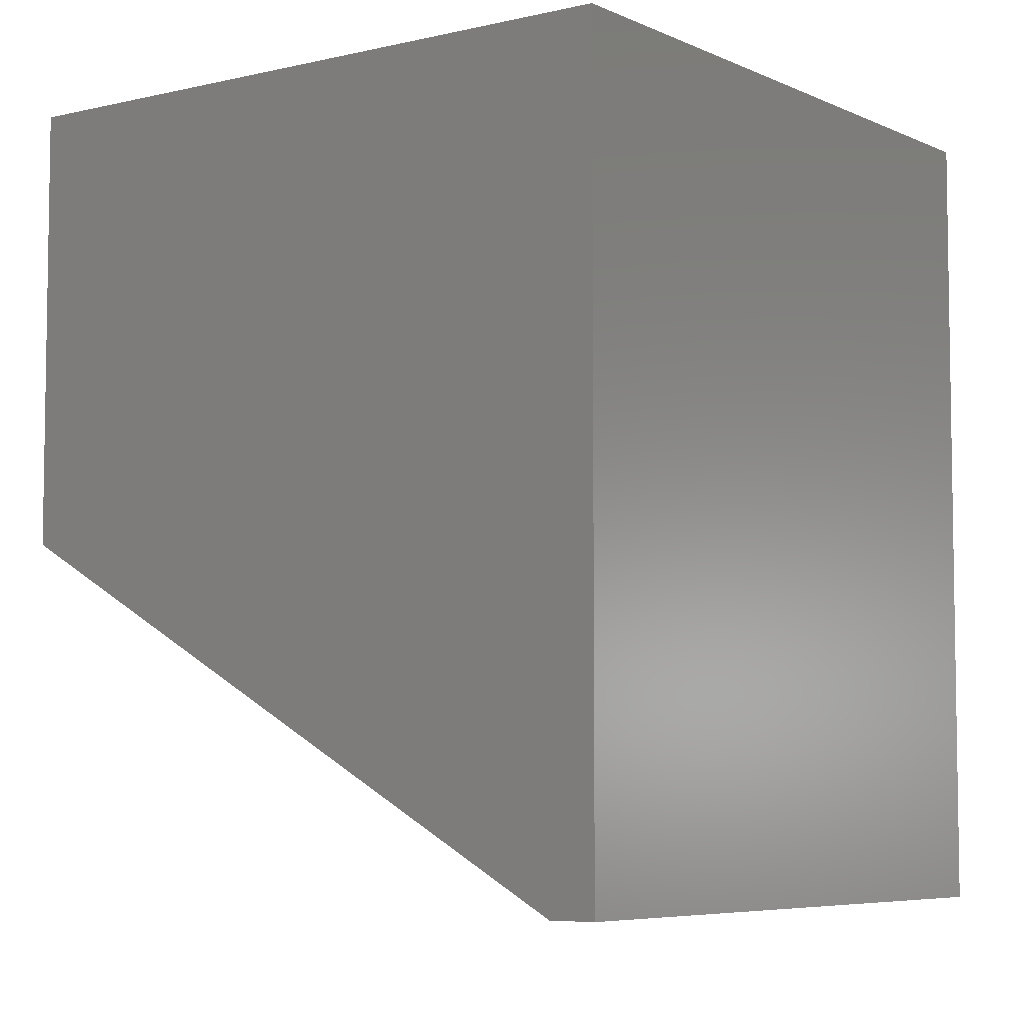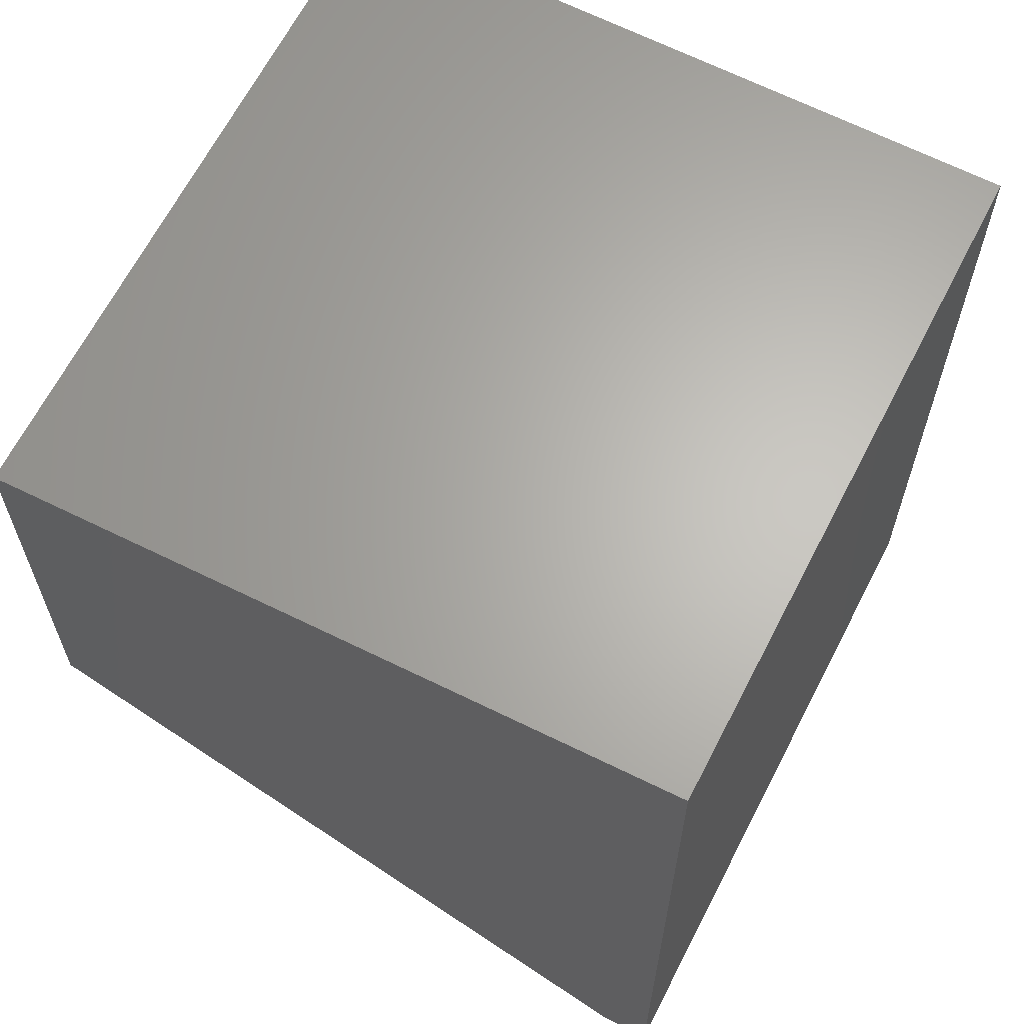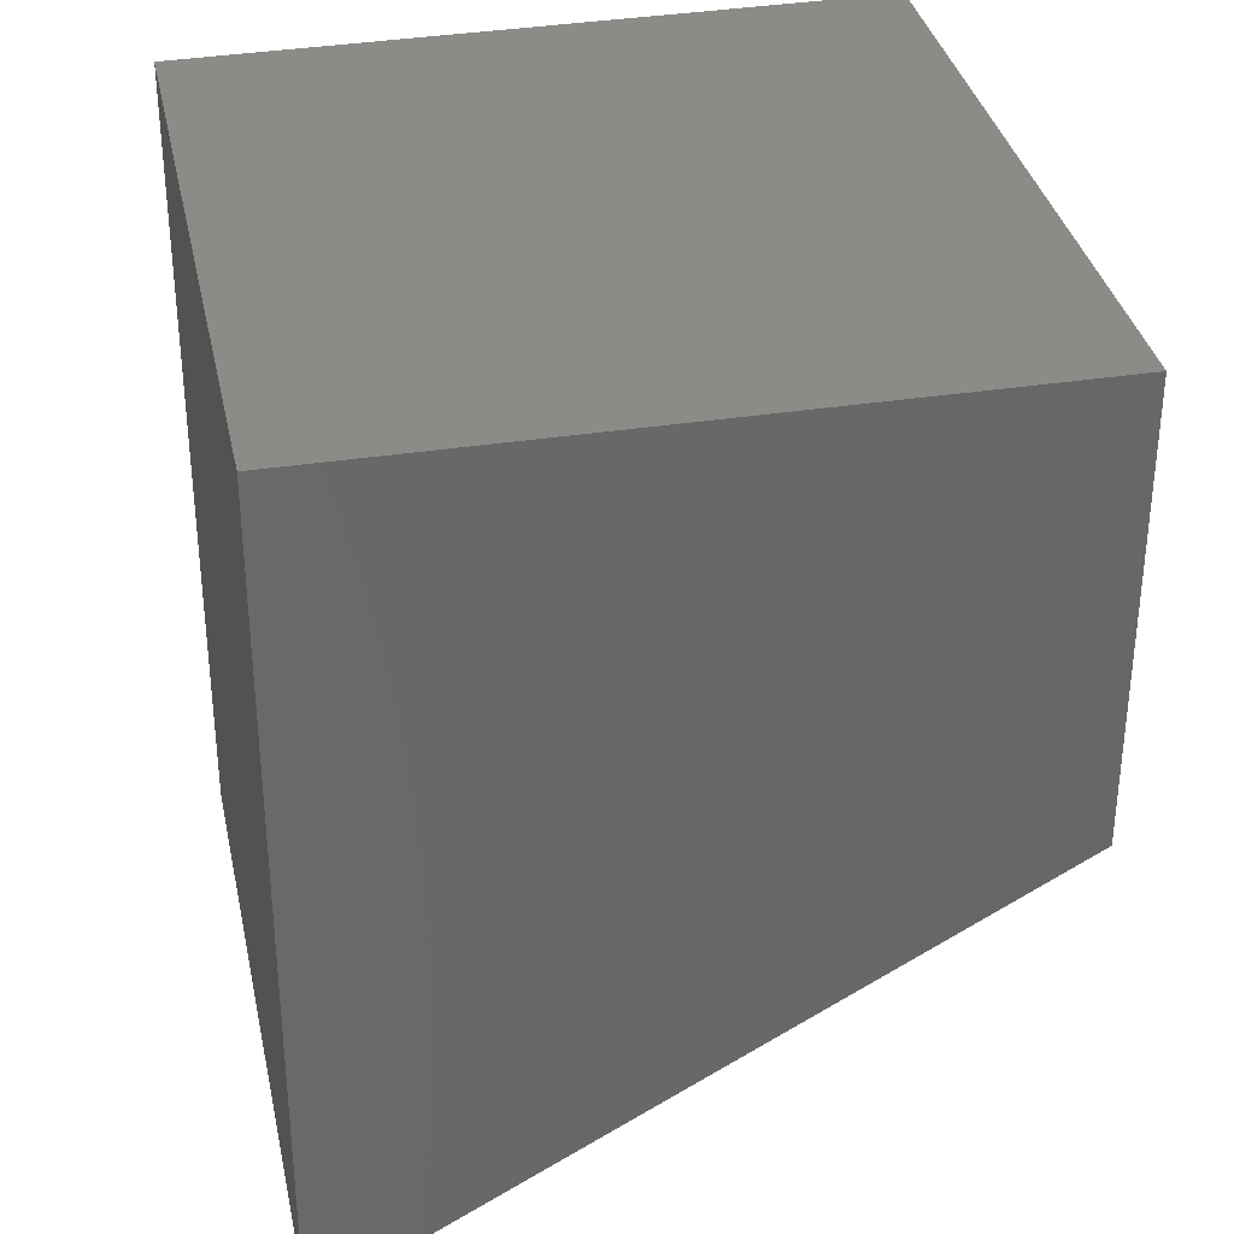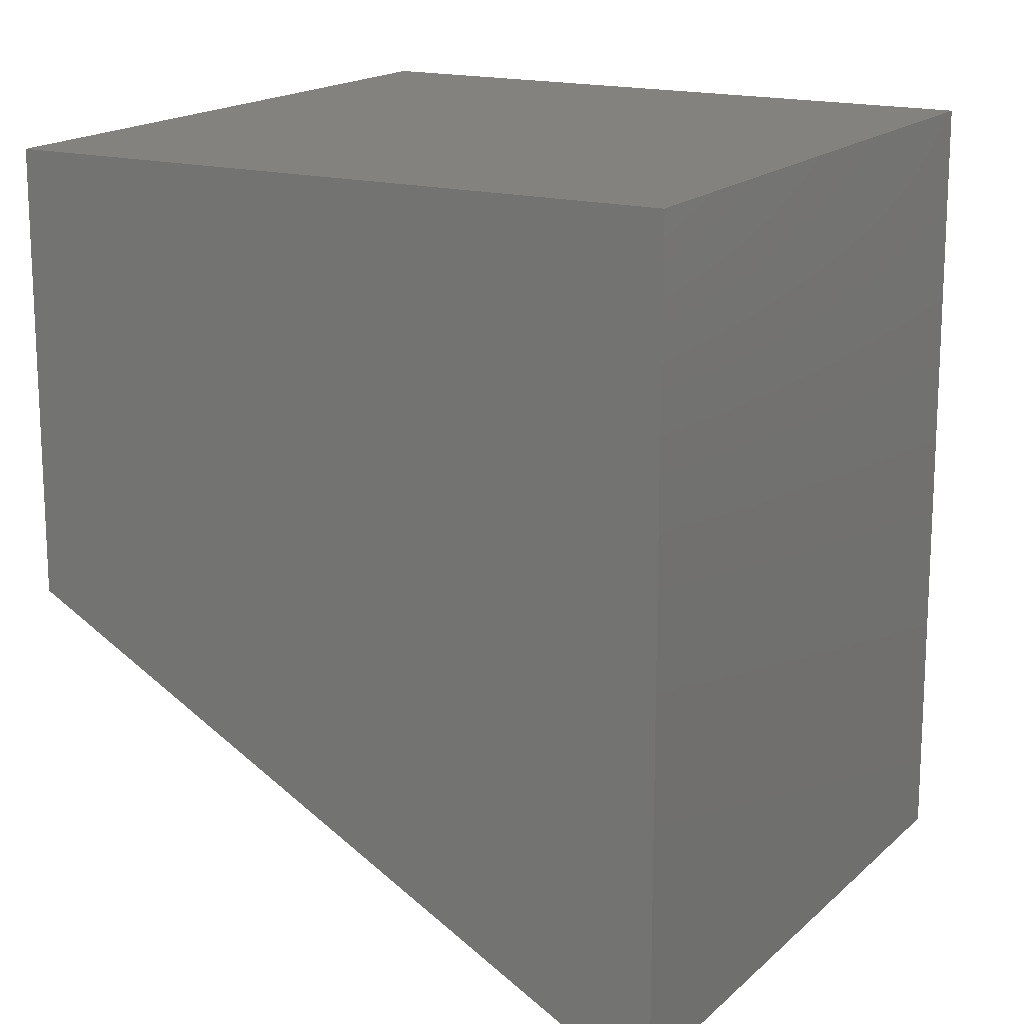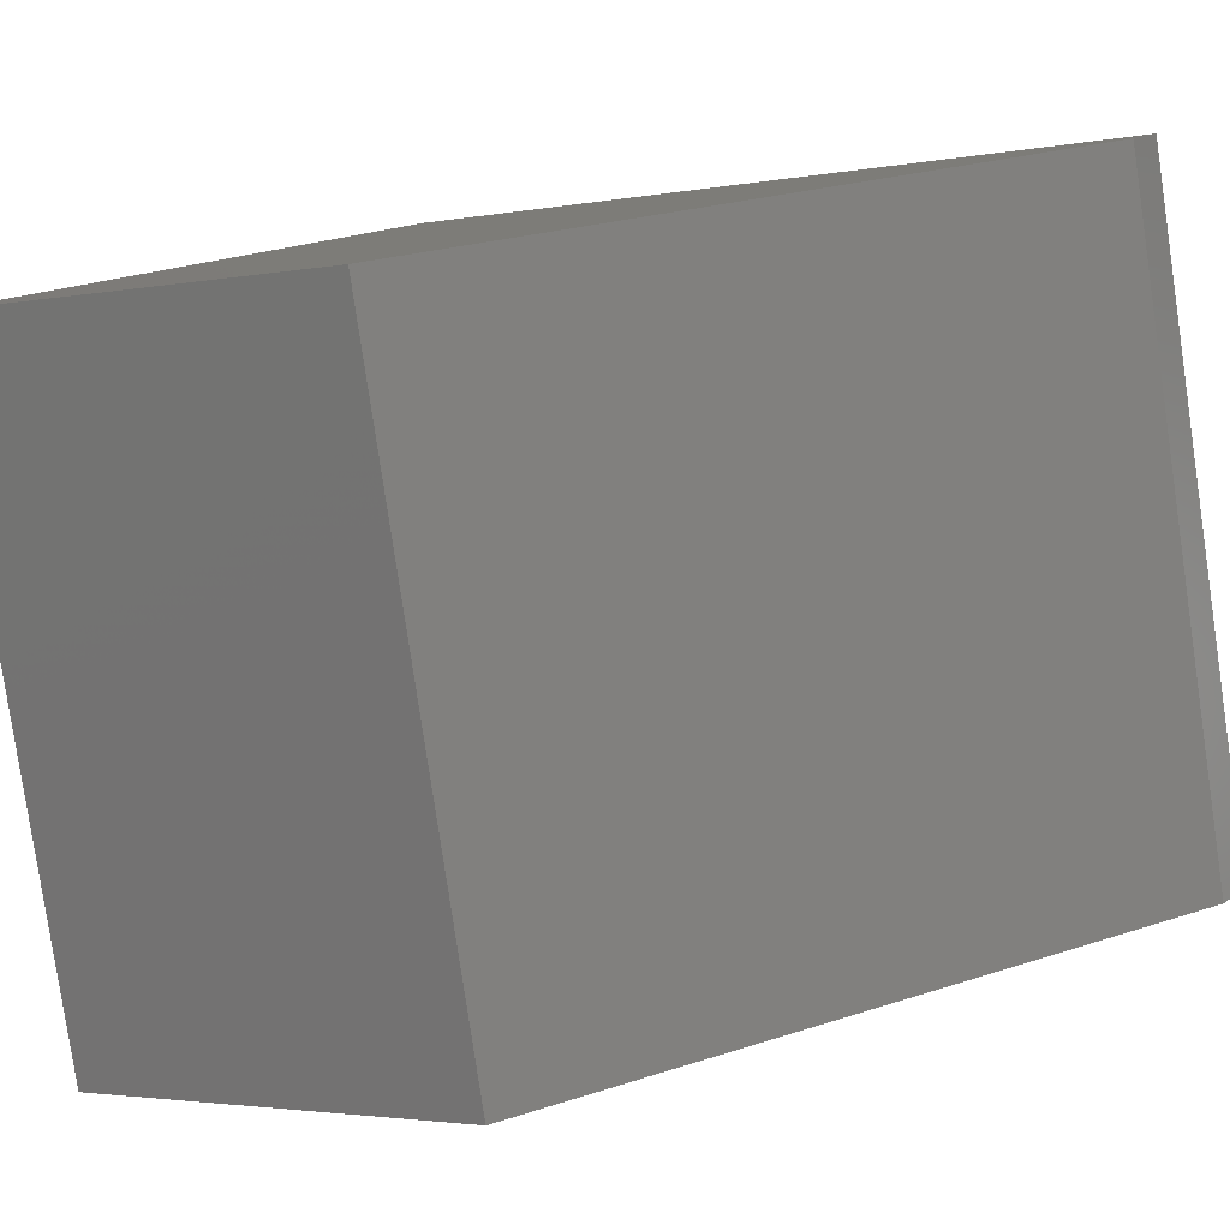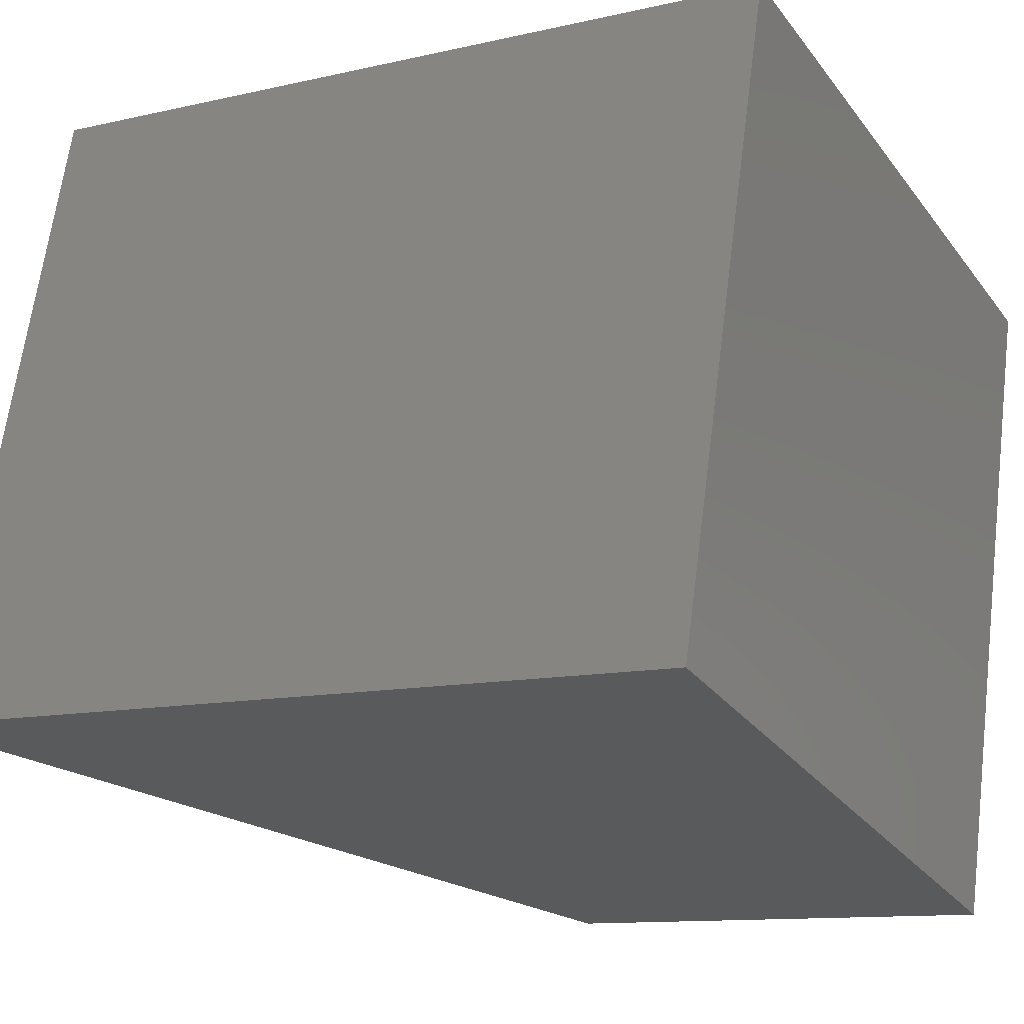
<metadata>
{"format":"stl","ext":"stl","renderer":"f3d","projection":"perspective","resolution":1024,"background":"white","views":[{"elev":-6.1,"azim":-158.4,"up":"+Z"},{"elev":64.8,"azim":-167.8,"up":"+Z"},{"elev":34.9,"azim":-26.6,"up":"+Z"},{"elev":16.6,"azim":-165.3,"up":"+Z"},{"elev":-2.6,"azim":124.7,"up":"+Y"},{"elev":-11.2,"azim":-60.1,"up":"+Y"}]}
</metadata>
<code>
# stl→obj: 10 verts, 16 faces
v -0.3906 -0.2266 0
v -0.2278 0.384 0
v -0.3462 -0.2384 0
v -0.1852 0.3733 0
v -0.2278 0.384 0.75
v 0.3828 0.2294 0.75
v 0.3828 0.2294 0.3359
v 0.22 -0.3894 0.3359
v 0.22 -0.3894 0.75
v -0.3906 -0.2266 0.75
f 1 2 3
f 3 2 4
f 5 6 2
f 2 6 7
f 2 7 4
f 8 7 9
f 9 7 6
f 9 10 8
f 8 10 1
f 8 1 3
f 8 3 7
f 7 3 4
f 10 9 5
f 5 9 6
f 2 1 5
f 5 1 10

</code>
